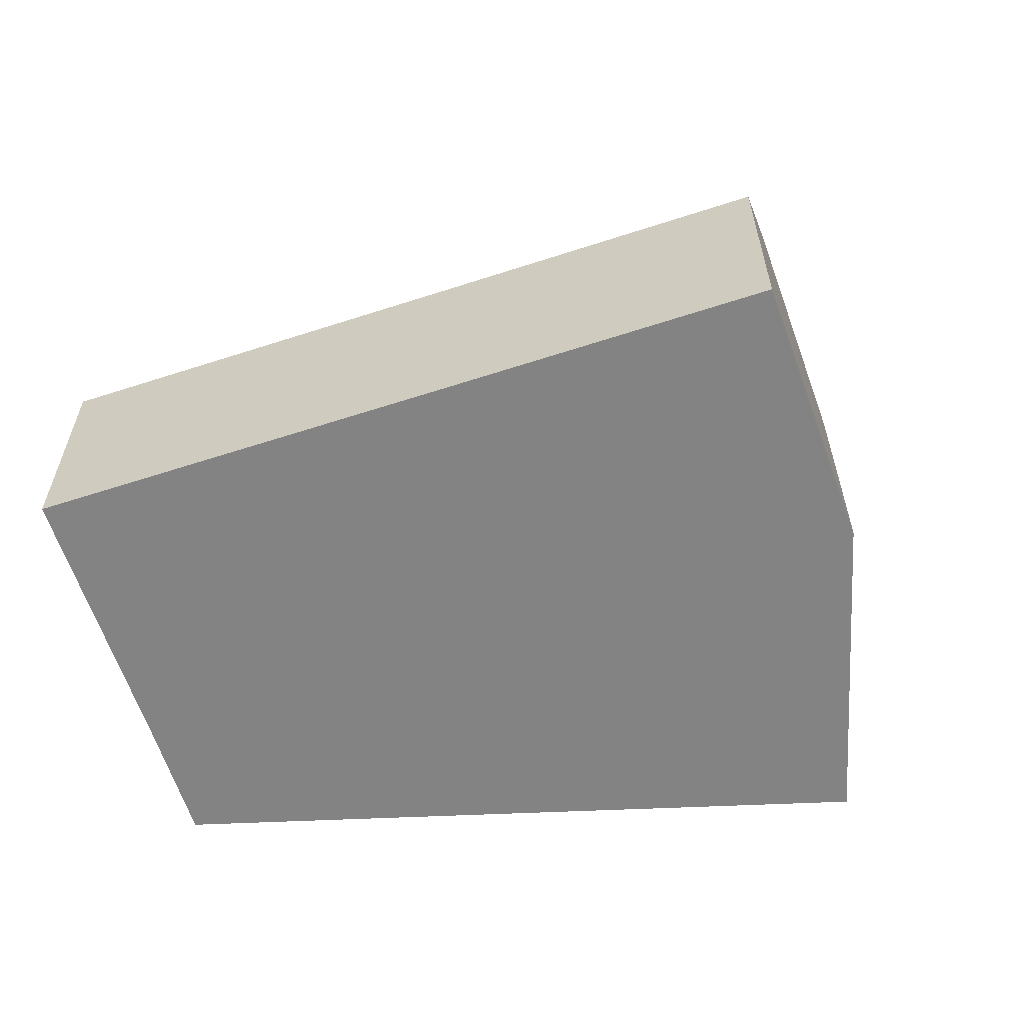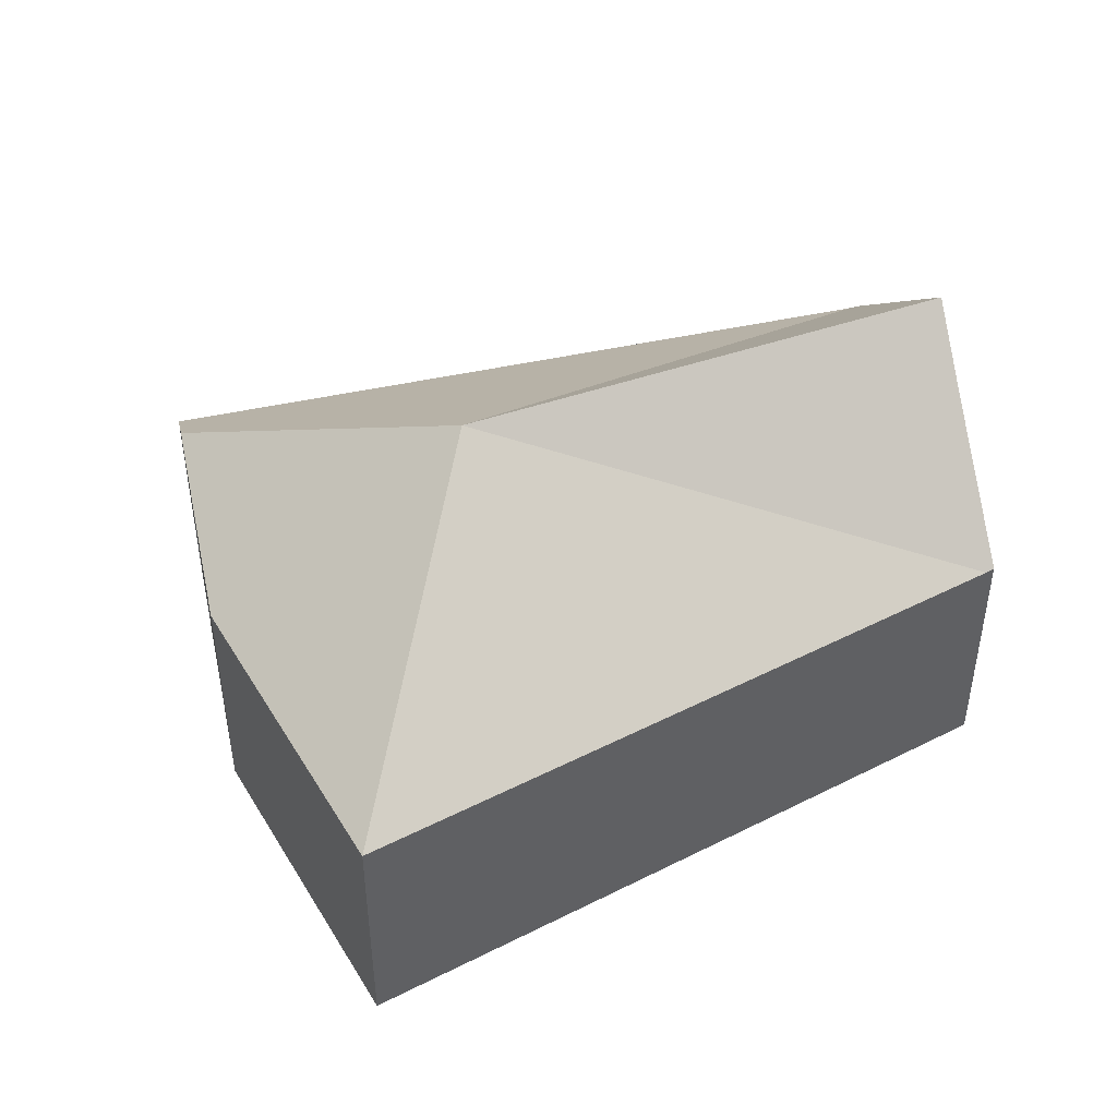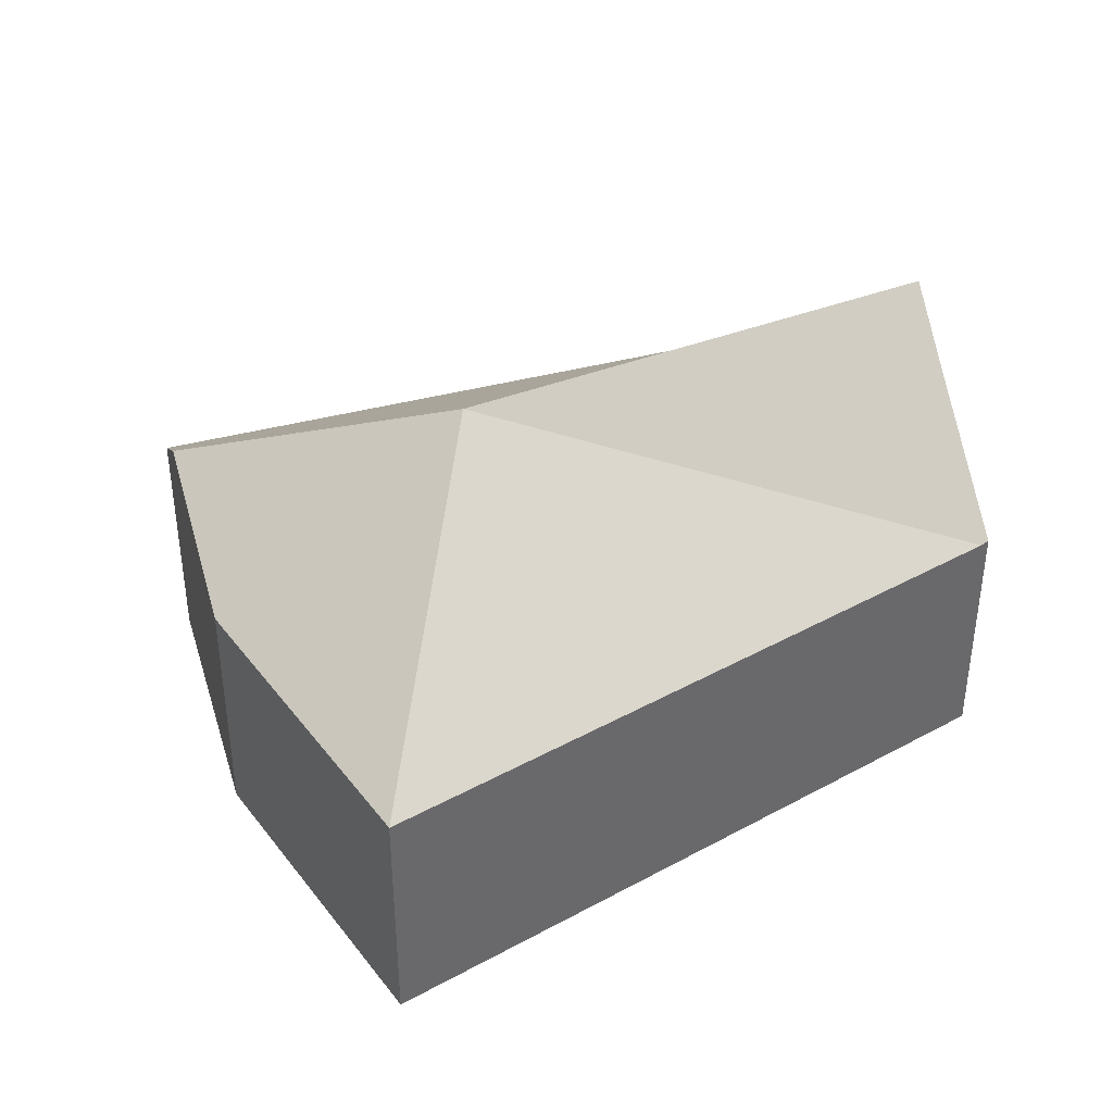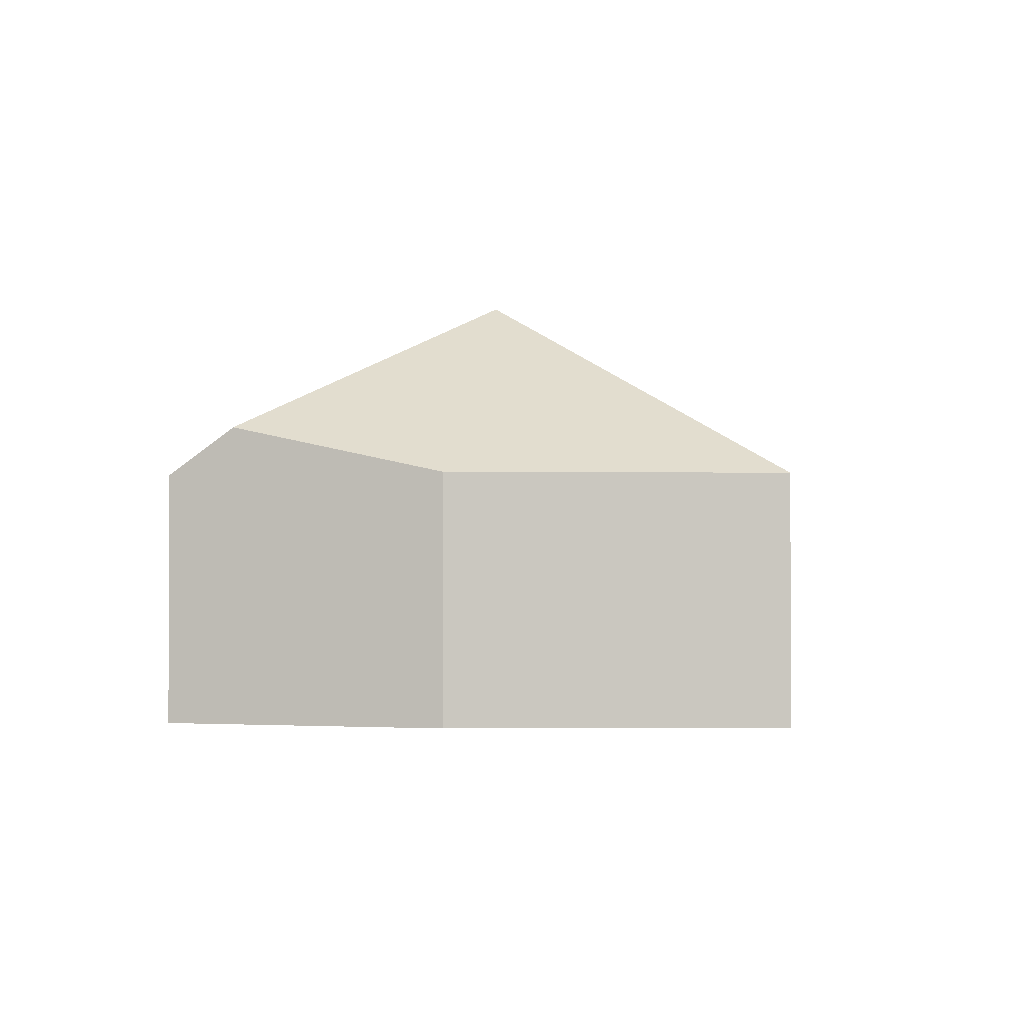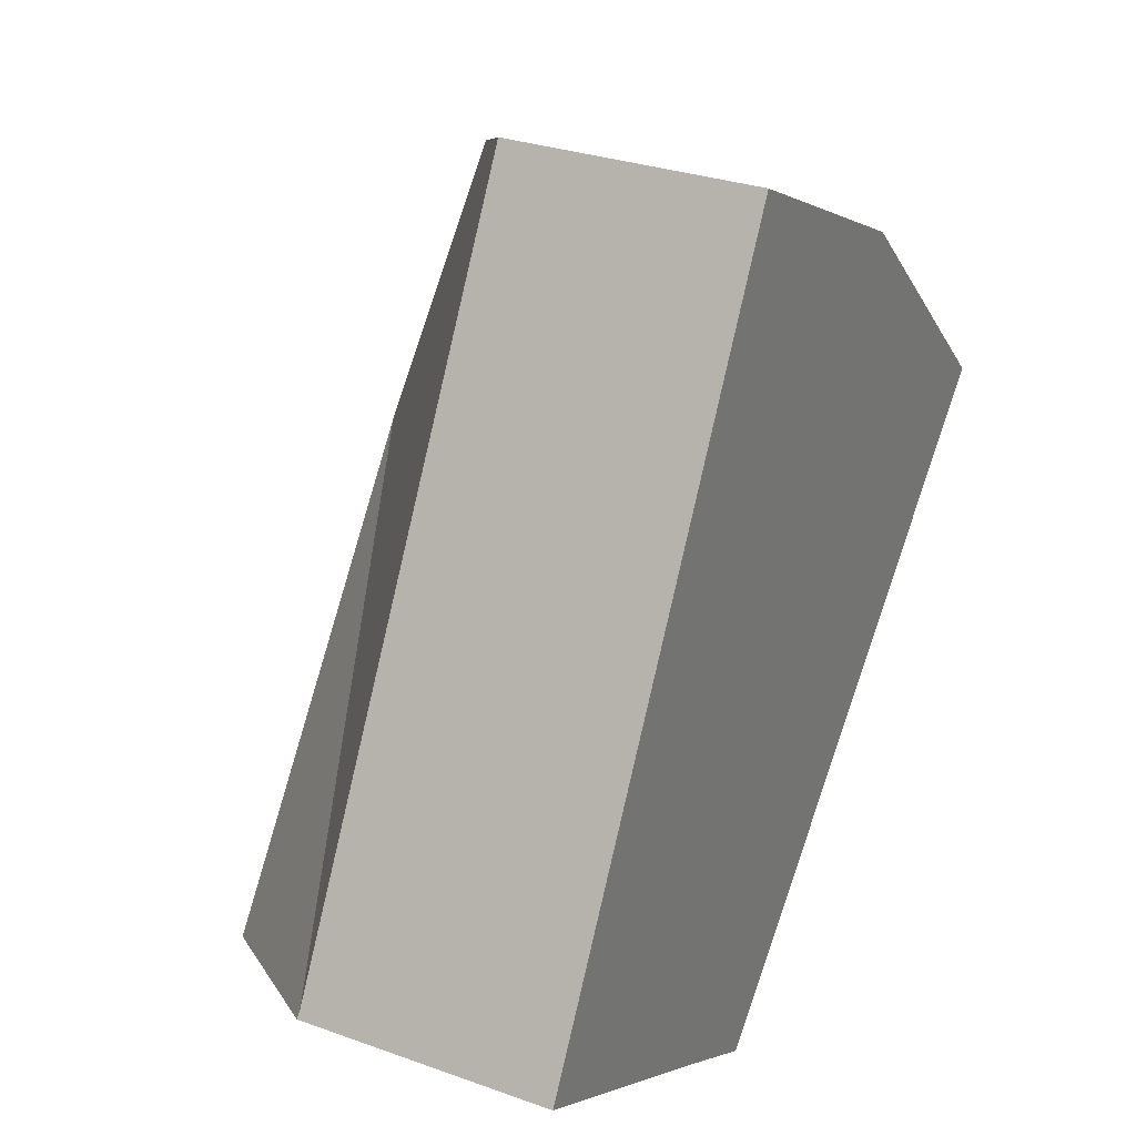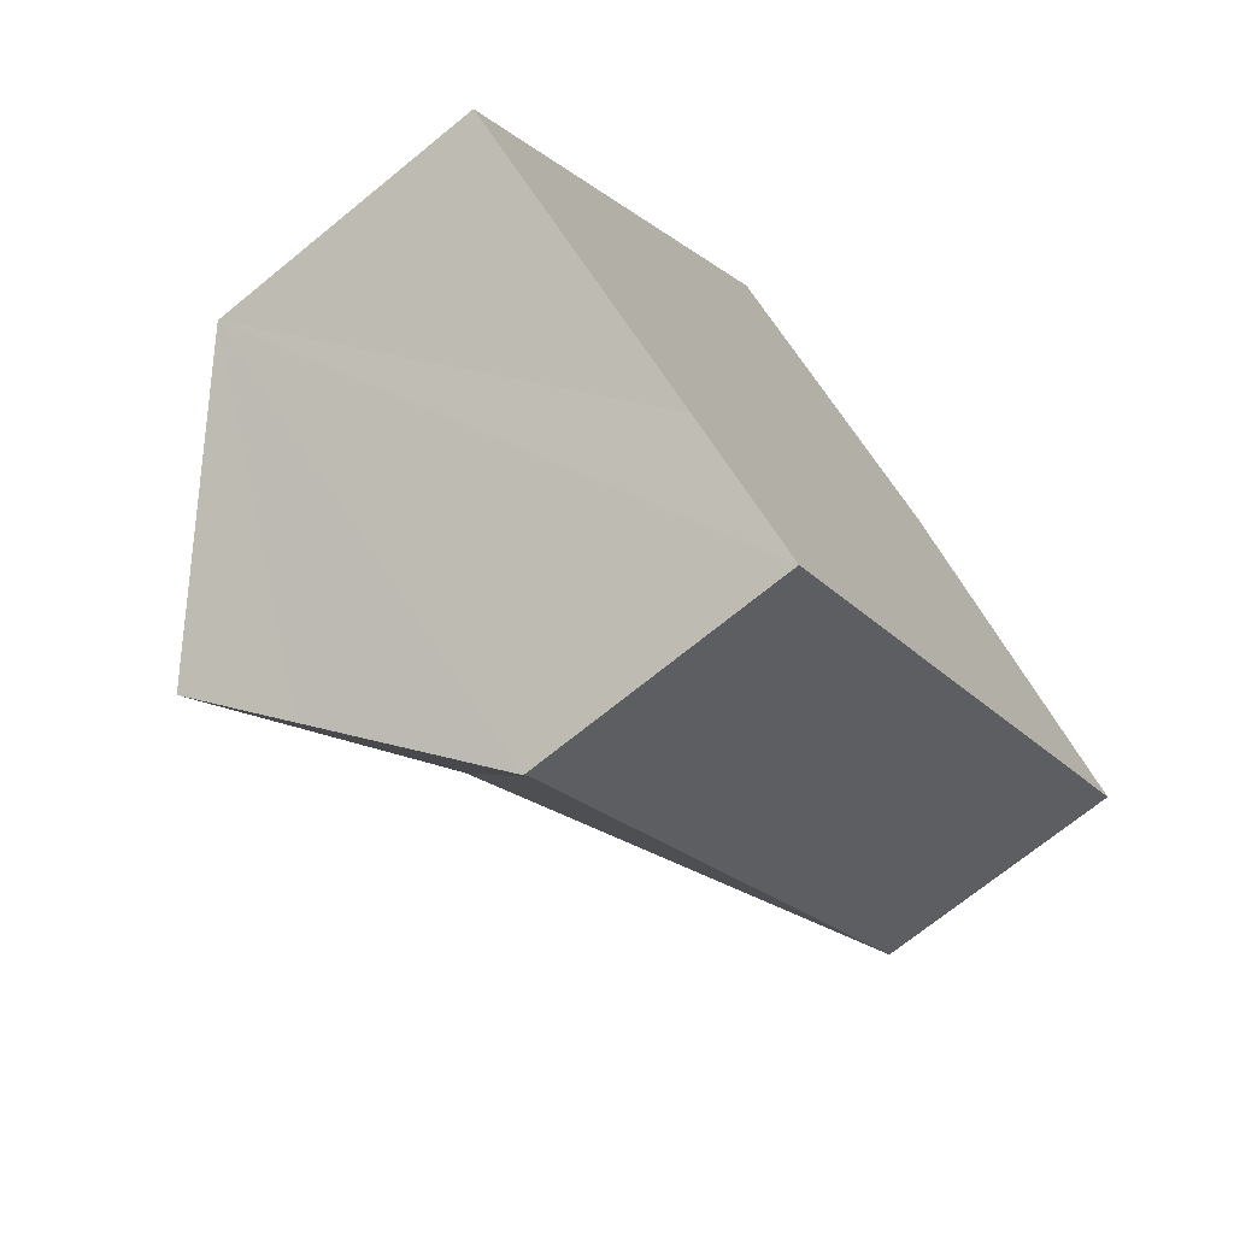
<metadata>
{"format":"obj","ext":"obj","renderer":"f3d","projection":"perspective","resolution":1024,"background":"white","views":[{"elev":-61.1,"azim":-43.2,"up":"+Y"},{"elev":46.8,"azim":104.3,"up":"+Y"},{"elev":40.4,"azim":100.3,"up":"+Y"},{"elev":-1.4,"azim":42.1,"up":"+Y"},{"elev":29.2,"azim":-61.8,"up":"+Z"},{"elev":-70.9,"azim":-50.8,"up":"+Z"}]}
</metadata>
<code>
v  9.408 2.695 3.384
v  4.044 2.695 -2.115
v  5.261 4.741 3.473
v  6.758 2.7 5.932
v  4.635 3.209 7.001
v  3.972 2.709 -2.189
v  2.7 4.019 -1.474
v  1.993 4.741 -1.088
v  0 2.706 1.657e-16
v  0.04 2.696 0.074
v  2.238 2.698 4.13
v  3.969 2.696 7.337
v  3.972 1.34e-16 -2.189
v  2.7 9.026e-17 -1.474
v  1.993 6.662e-17 -1.088
v  0 0 0
v  0.04 -4.531e-18 0.074
v  2.238 -2.529e-16 4.13
v  3.969 -4.493e-16 7.337
v  6.758 -3.632e-16 5.932
v  4.635 -4.287e-16 7.001
v  9.408 -2.072e-16 3.384
v  4.044 1.295e-16 -2.115
g defaultobject
f 1 2 3
f 3 4 1
f 4 3 5
f 6 3 2
f 3 6 7
f 3 7 8
f 9 3 8
f 3 9 10
f 11 3 10
f 3 11 12
f 3 12 5
f 7 9 8
f 9 7 6
f 9 6 13
f 9 13 14
f 9 14 15
f 9 15 16
f 16 10 9
f 10 16 11
f 11 16 17
f 11 17 18
f 11 18 12
f 12 18 19
f 12 4 5
f 4 12 19
f 4 19 20
f 20 19 21
f 20 1 4
f 1 20 22
f 22 2 1
f 2 22 23
f 2 23 6
f 6 23 13
f 18 21 19
f 21 18 20
f 20 18 22
f 22 18 17
f 22 17 23
f 23 17 16
f 23 16 15
f 23 15 14
f 23 14 13

</code>
